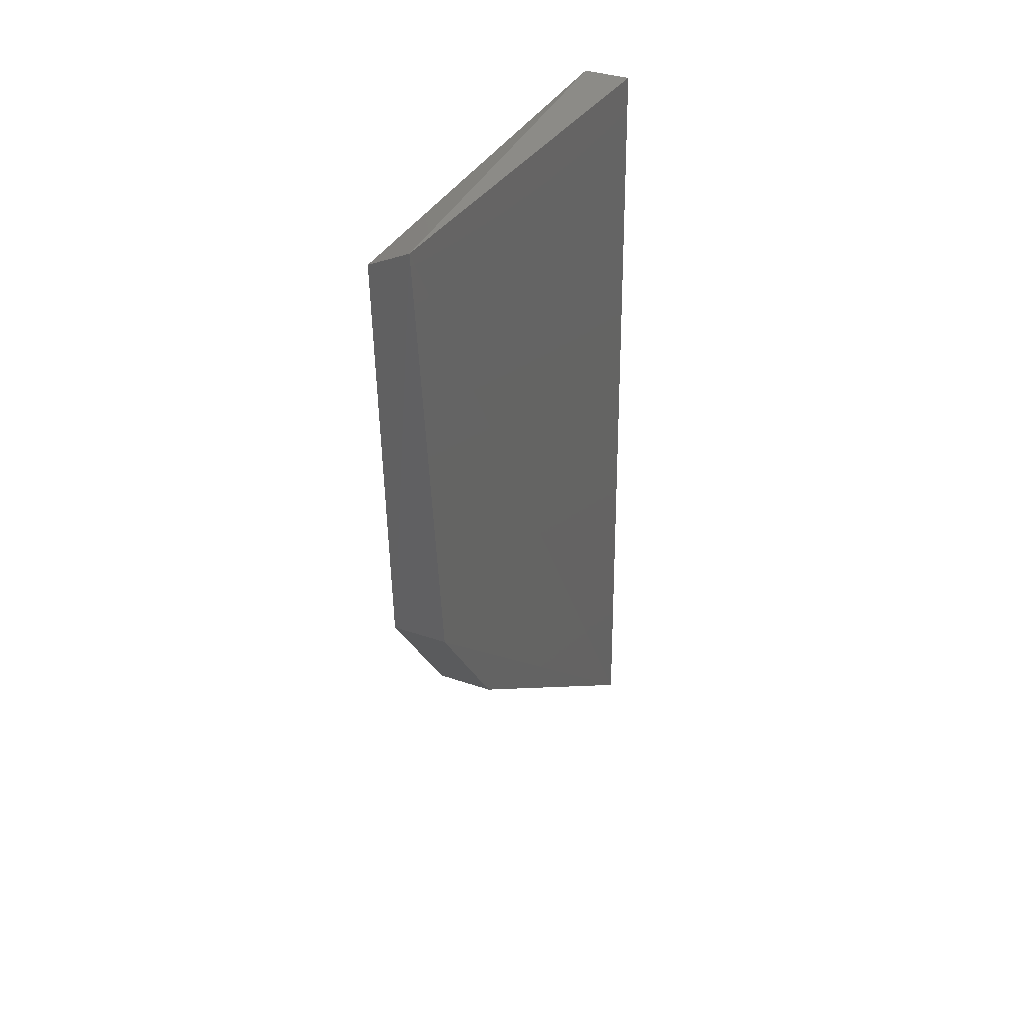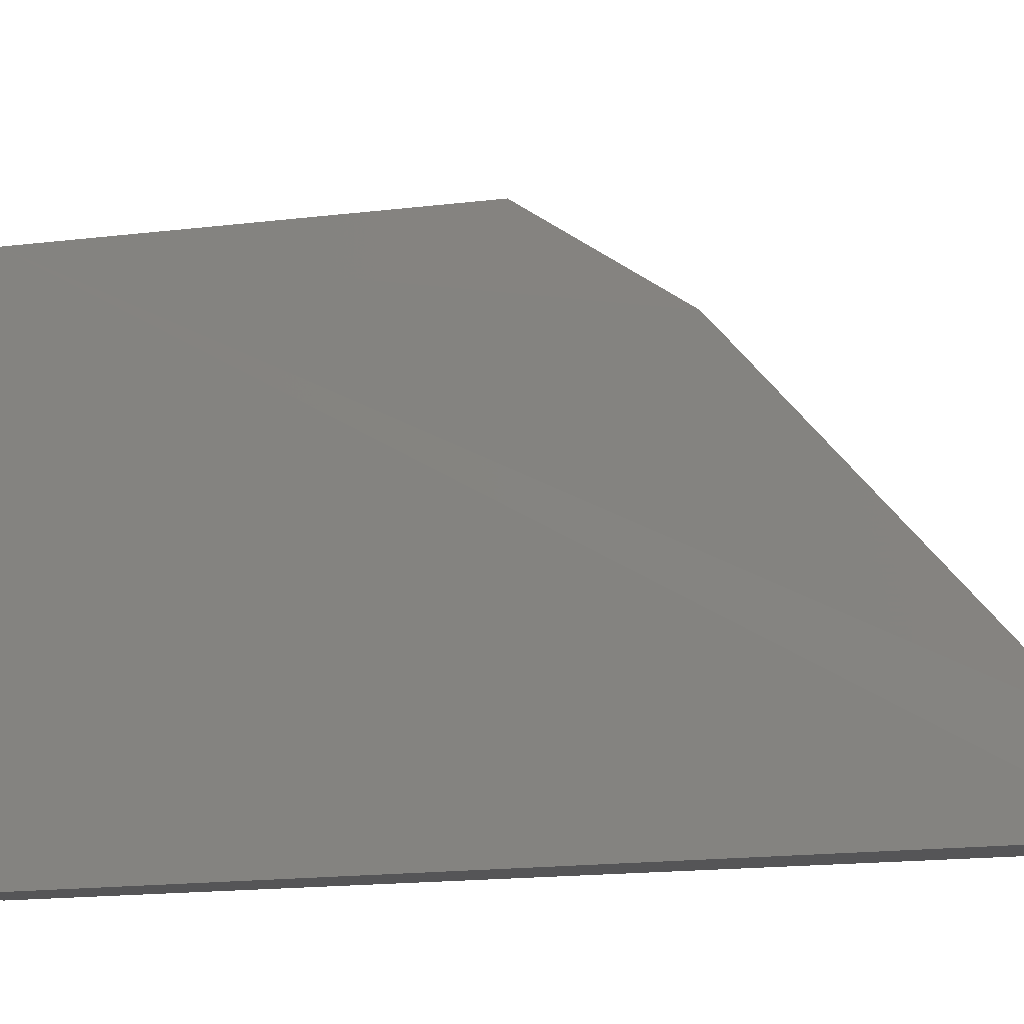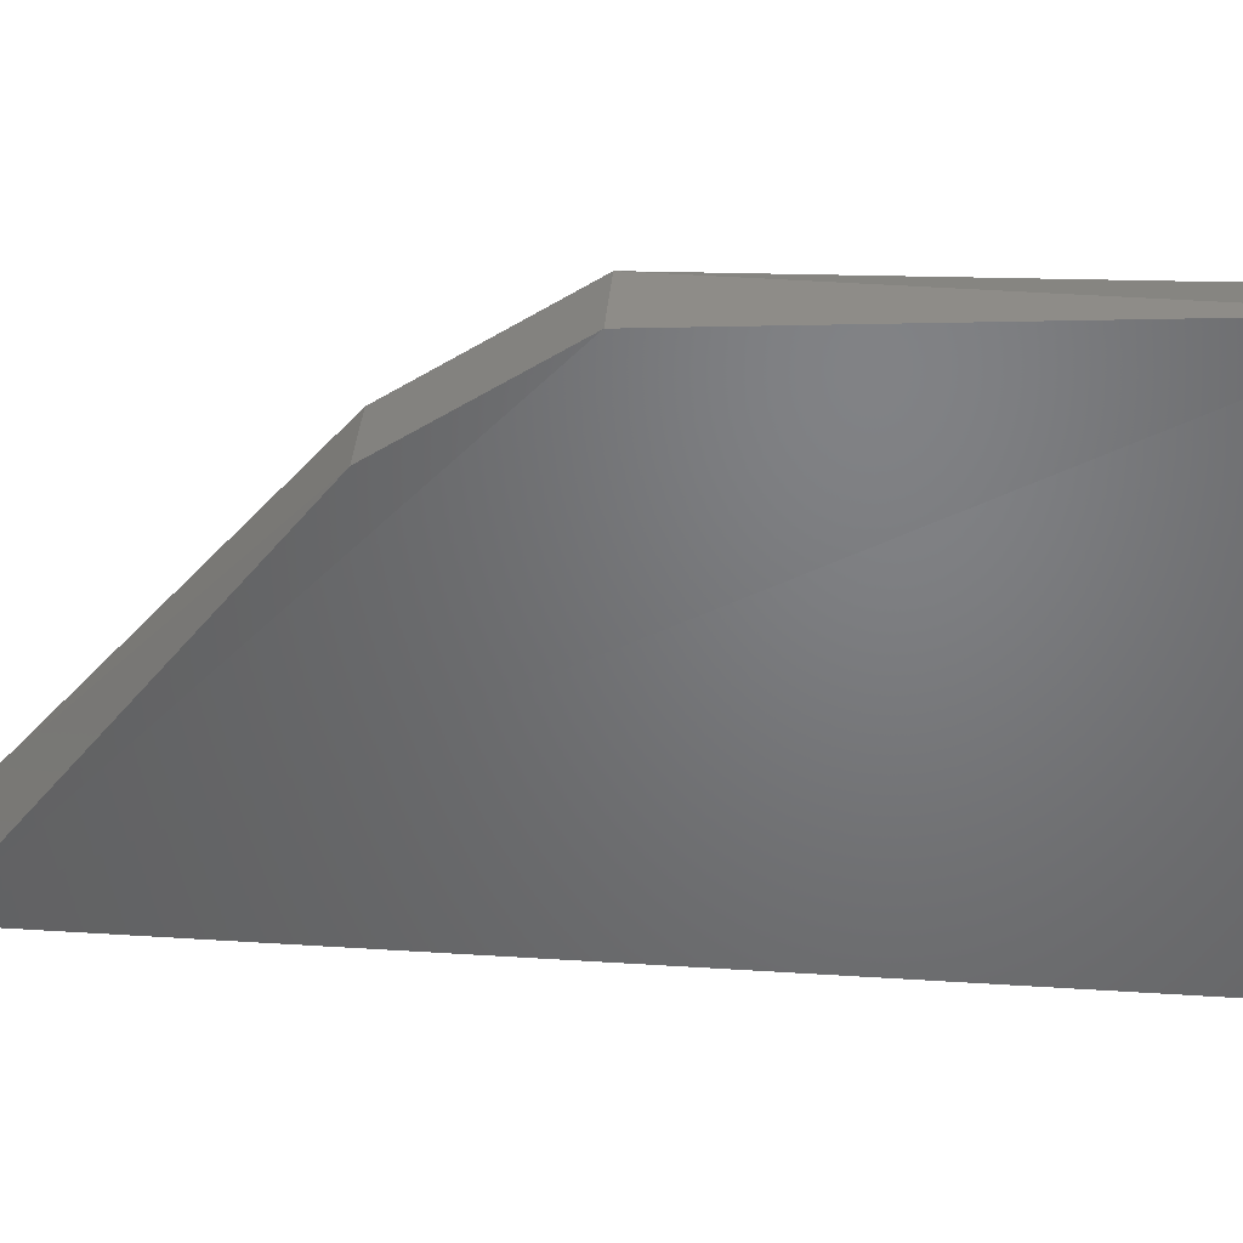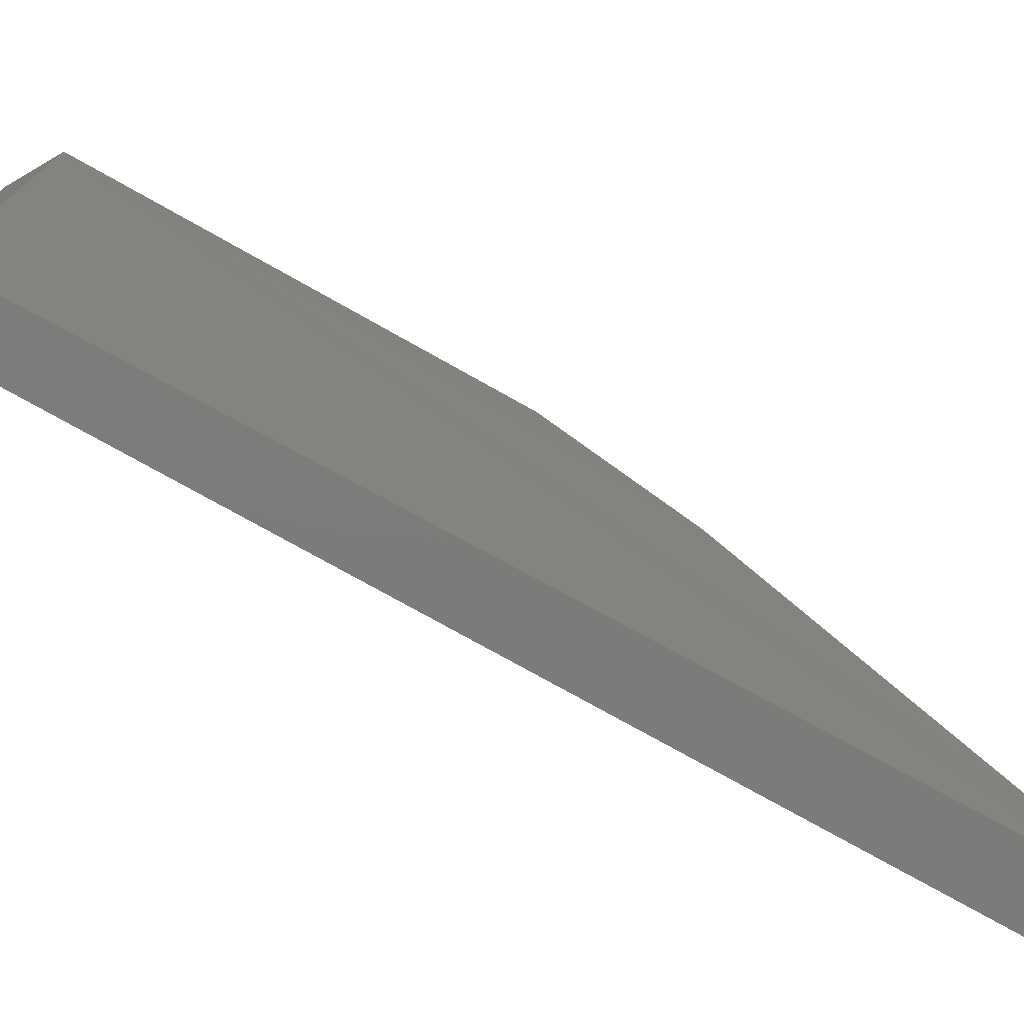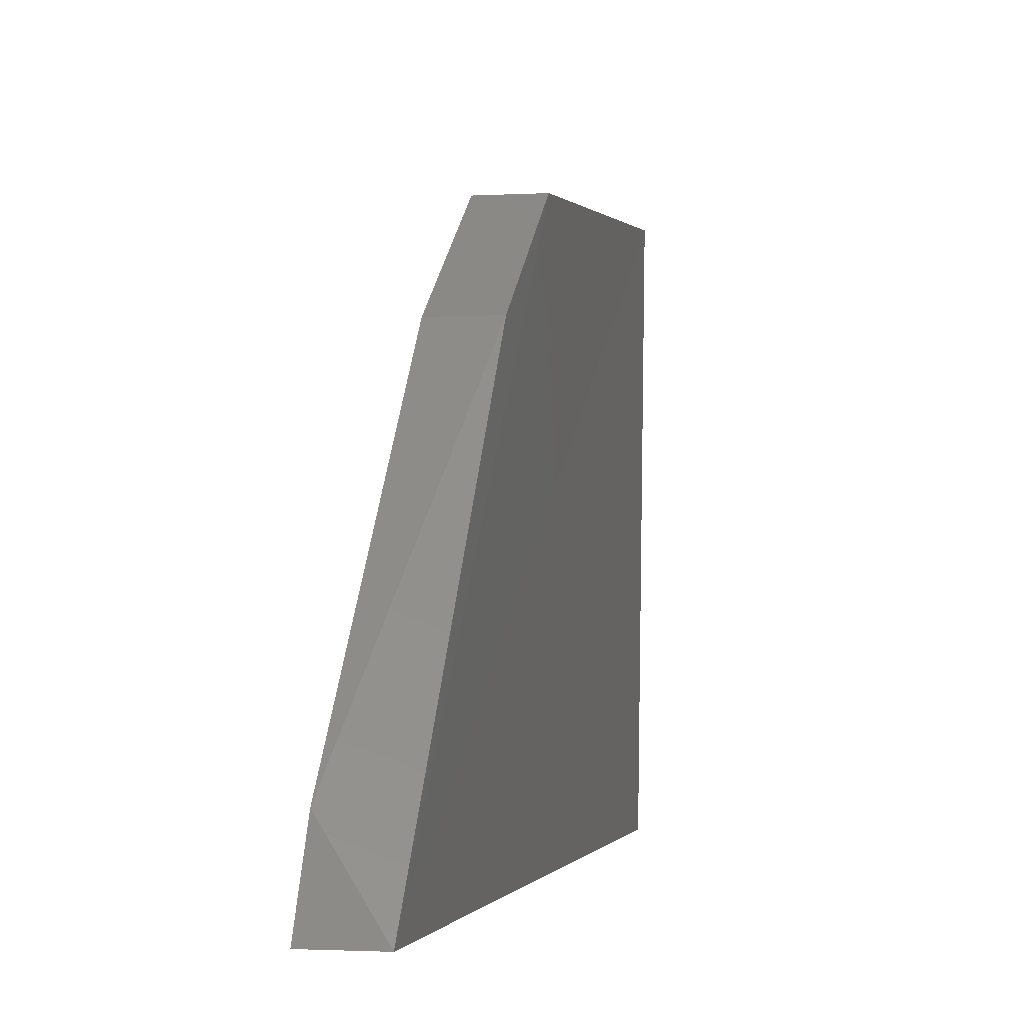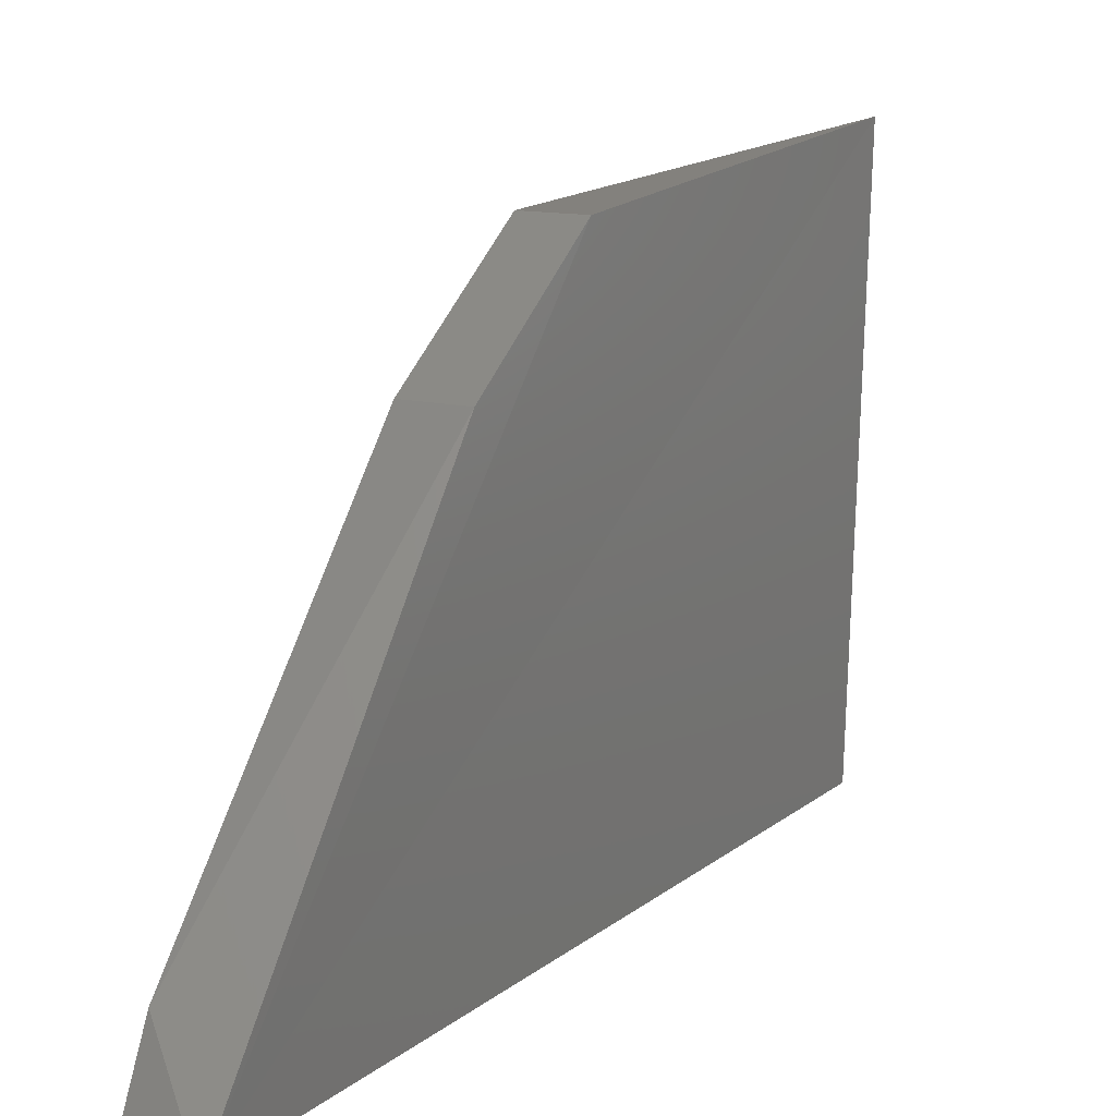
<metadata>
{"format":"stl","ext":"stl","renderer":"f3d","projection":"perspective","resolution":1024,"background":"white","views":[{"elev":35.3,"azim":-155.5,"up":"+Z"},{"elev":-14.1,"azim":110.4,"up":"+Y"},{"elev":39.3,"azim":-84.9,"up":"+Y"},{"elev":-75.1,"azim":61.2,"up":"+Y"},{"elev":-1.8,"azim":-167.7,"up":"+Y"},{"elev":12.6,"azim":-150.1,"up":"+Y"}]}
</metadata>
<code>
# stl→obj: 11 verts, 18 faces
v -0.744 -0.1115 -0.5259
v -0.744 -0.1451 -0.5259
v -0.744 -0.145 -0.5835
v -0.7441 -0.1398 -0.5812
v -0.7441 -0.1193 -0.5638
v -0.7441 -0.1124 -0.5542
v -0.7479 -0.1124 -0.5542
v -0.7474 -0.1103 -0.5239
v -0.7473 -0.1451 -0.5259
v -0.748 -0.145 -0.5835
v -0.7479 -0.1193 -0.5638
f 1 2 3
f 1 3 4
f 1 4 5
f 5 6 1
f 7 8 6
f 9 2 8
f 10 9 8
f 10 8 7
f 7 11 10
f 9 10 3
f 9 3 2
f 1 6 8
f 1 8 2
f 5 11 7
f 5 7 6
f 4 11 5
f 4 3 10
f 4 10 11

</code>
